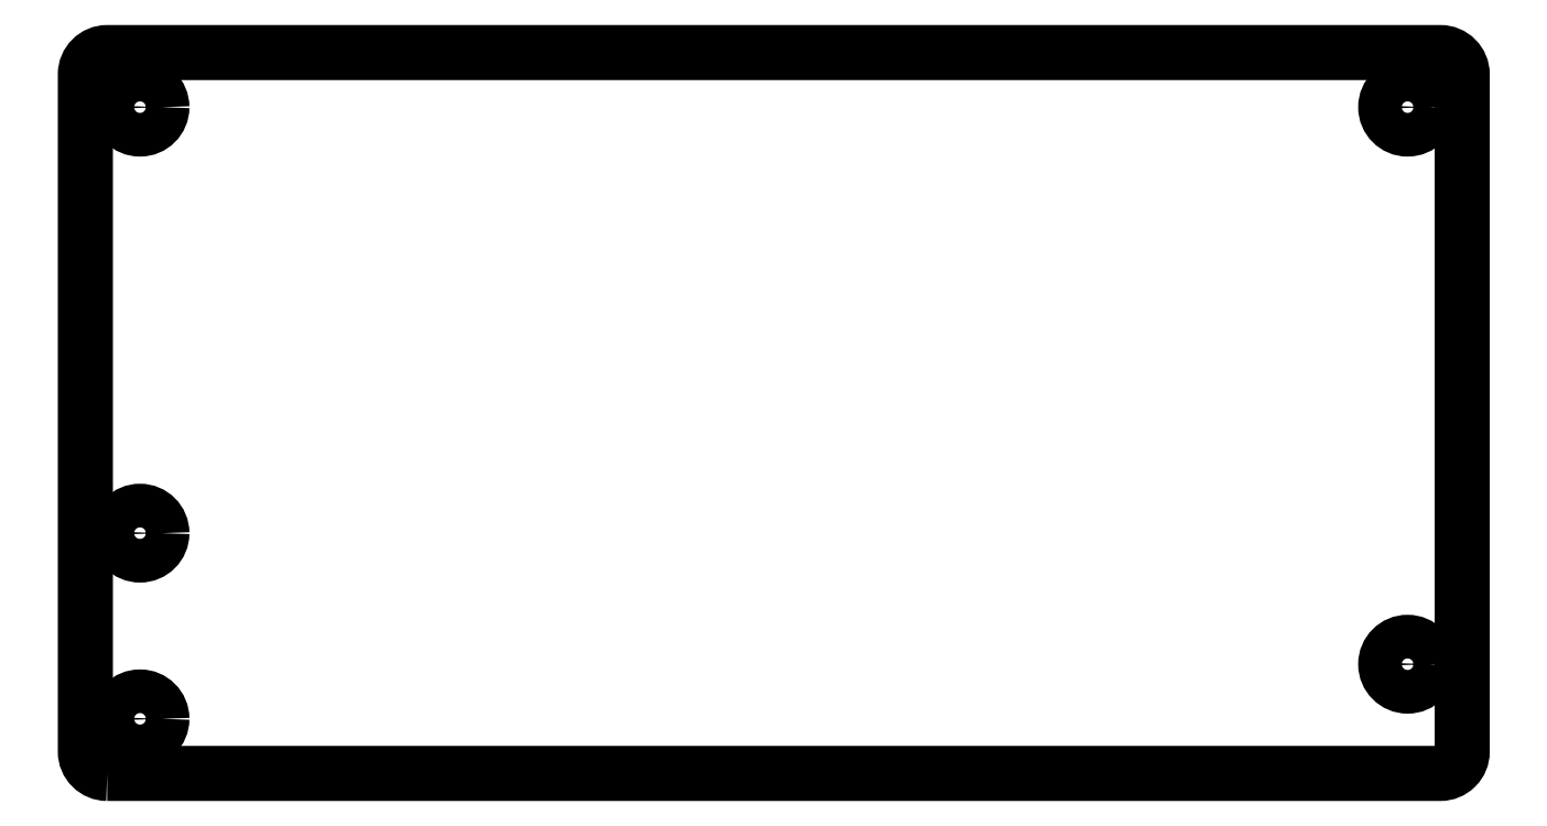
<metadata>
{"format":"dxf","ext":"dxf","renderer":"ezdxf+matplotlib","layout":"modelspace","background":"white","min_lineweight":24,"dpi":150}
</metadata>
<code>
0
SECTION
2
ENTITIES
0
CIRCLE
8
0
10
58
20
62
30
0
40
2
210
-2.764e-51
220
4.622e-32
230
1
0
CIRCLE
8
0
10
58
20
11
30
0
40
2
210
-2.764e-51
220
4.622e-32
230
1
0
CIRCLE
8
0
10
-58
20
23
30
0
40
2
210
-2.764e-51
220
-6.163e-32
230
1
0
CIRCLE
8
0
10
-58
20
62
30
0
40
2
210
-2.764e-51
220
4.622e-32
230
1
0
CIRCLE
8
0
10
-58
20
6
30
0
40
2
210
-2.764e-51
220
-6.163e-32
230
1
0
LWPOLYLINE
8
0
90
8
70
1
43
0
10
-61
20
1
42
-0.4142
10
-63
20
3
10
-63
20
65
42
-0.4142
10
-61
20
67
10
61
20
67
42
-0.4142
10
63
20
65
10
63
20
3
42
-0.4142
10
61
20
1
0
ENDSEC
0
EOF

</code>
